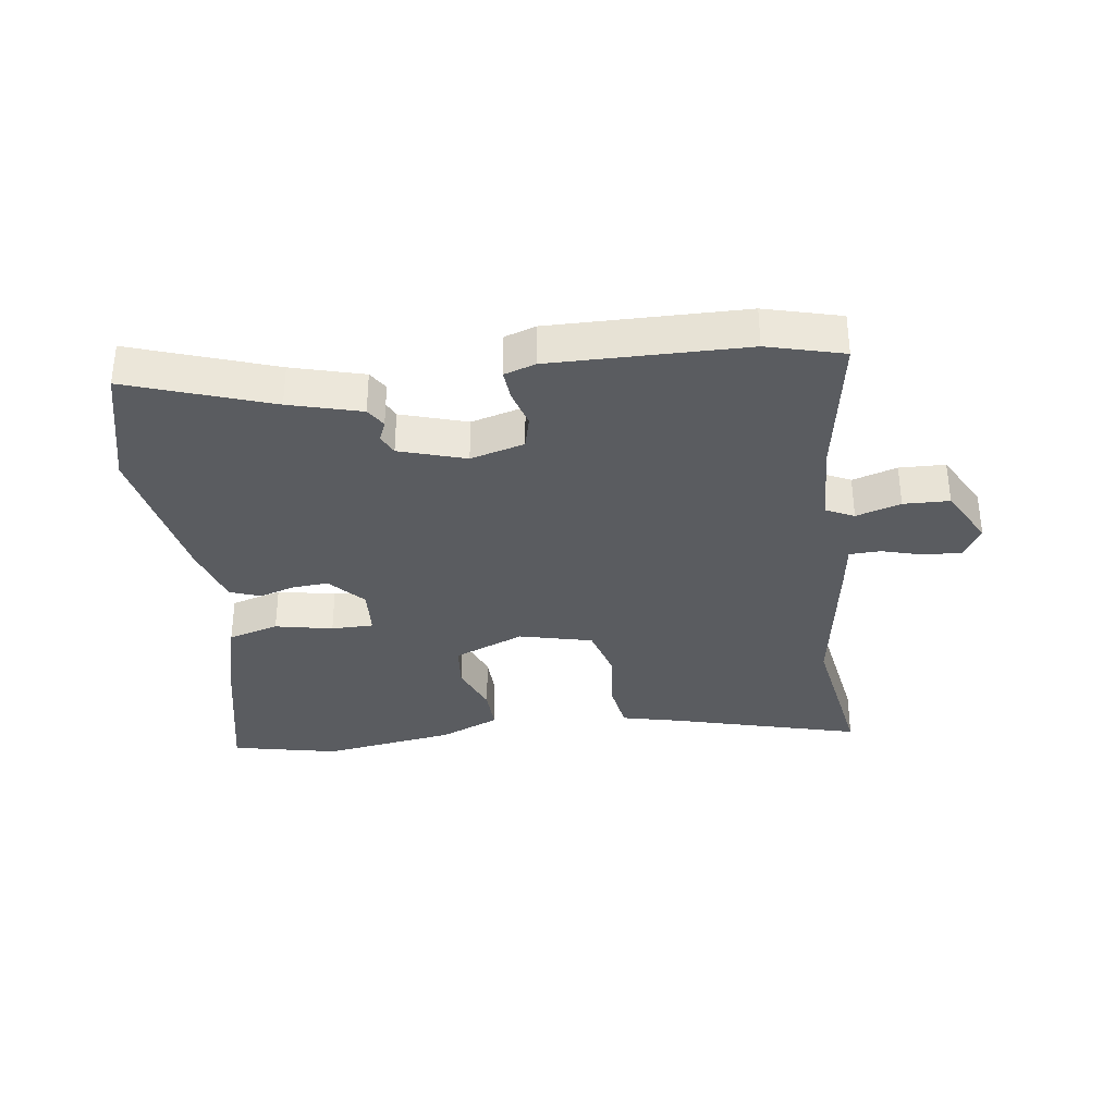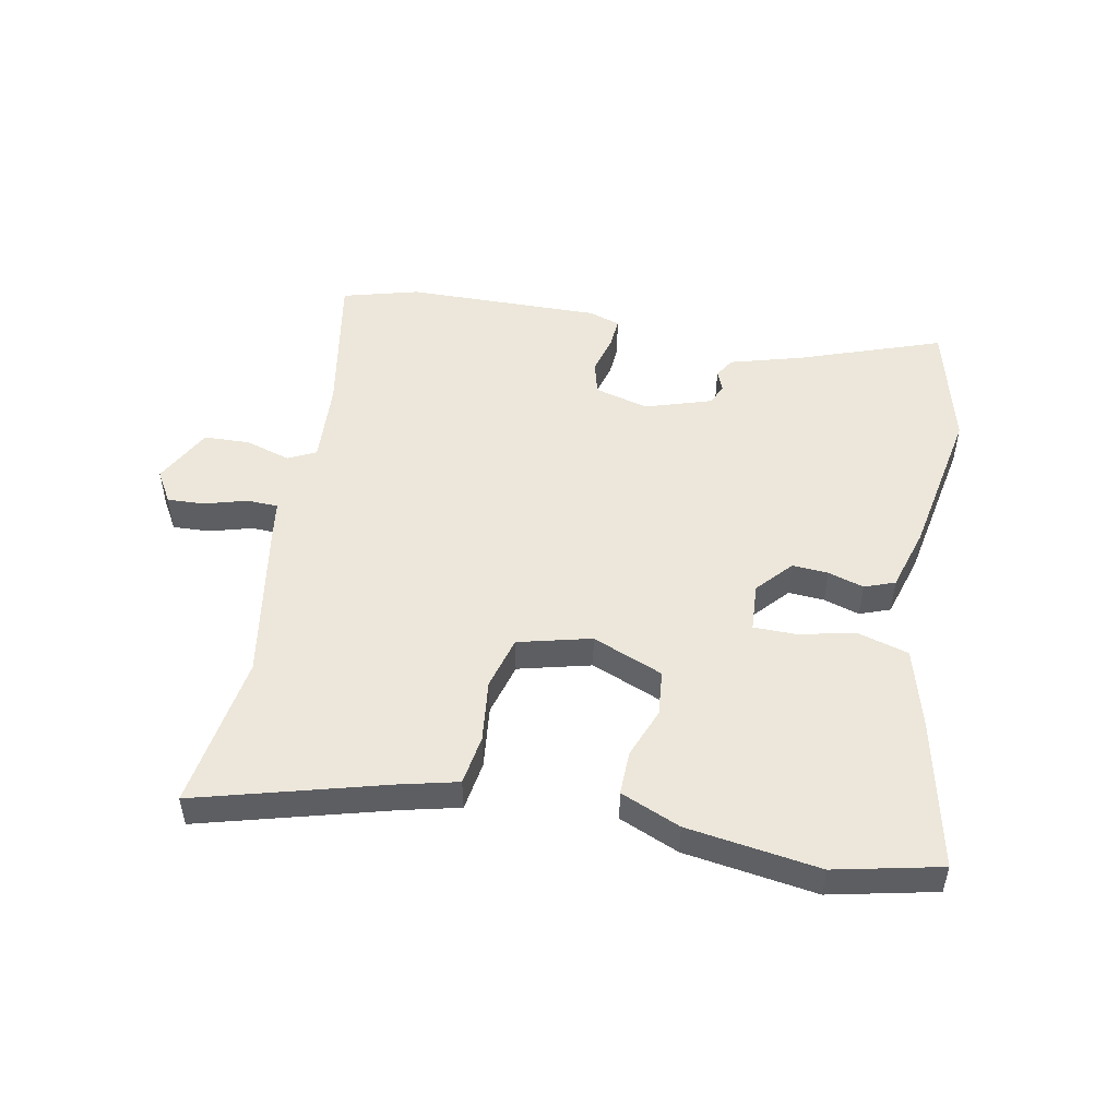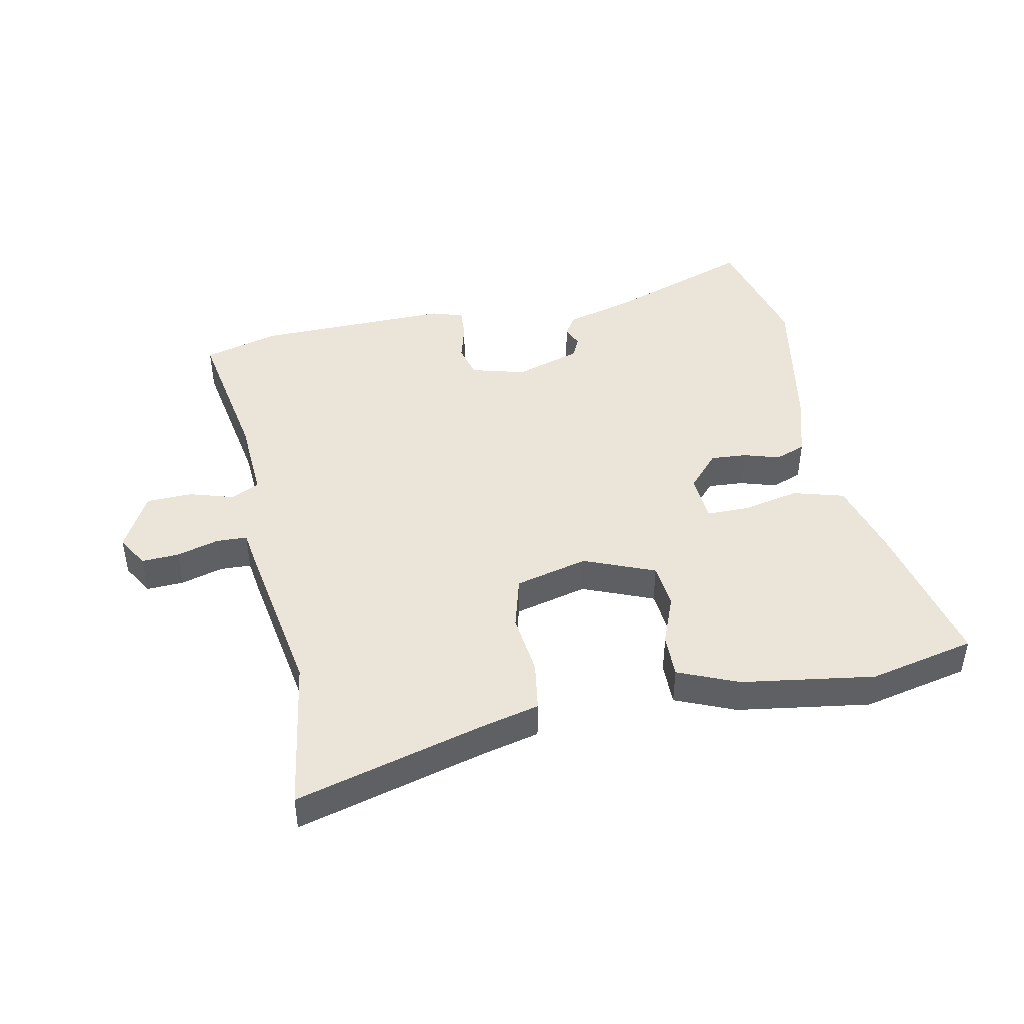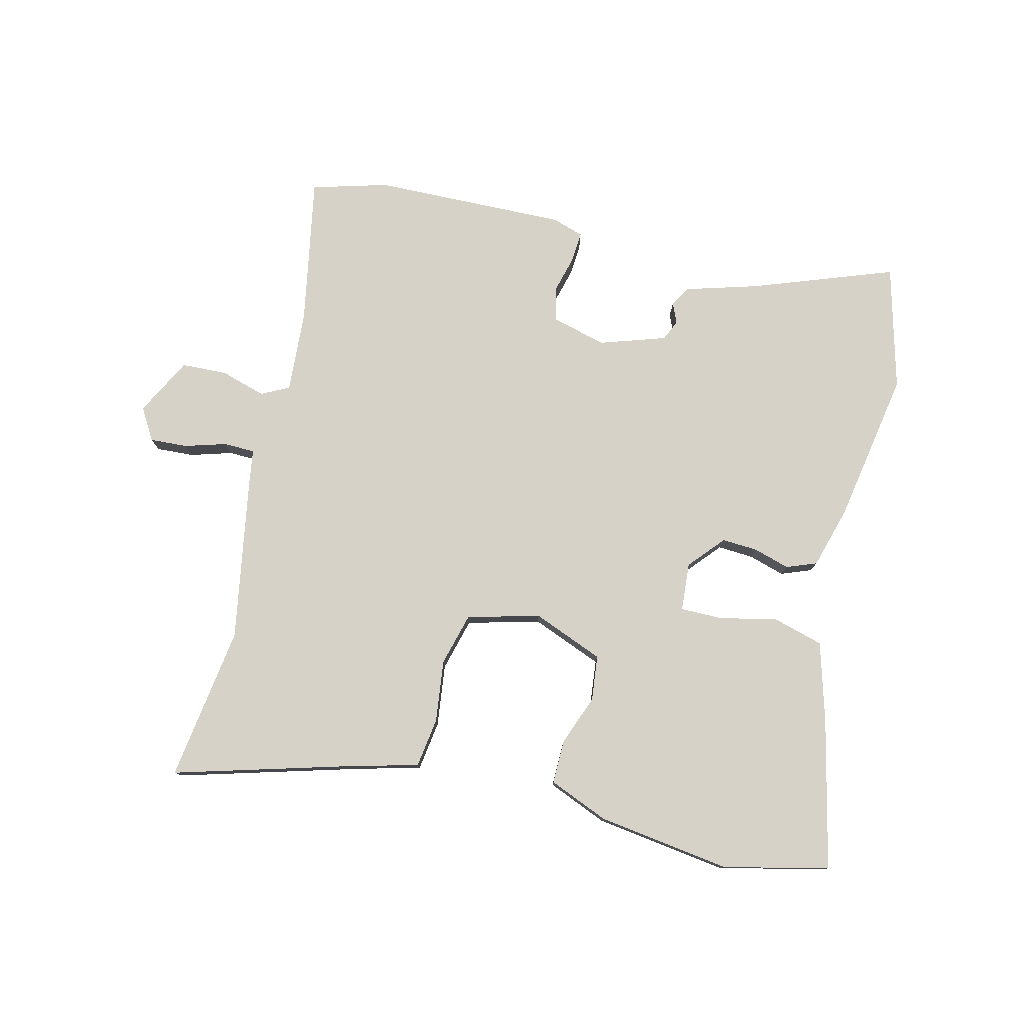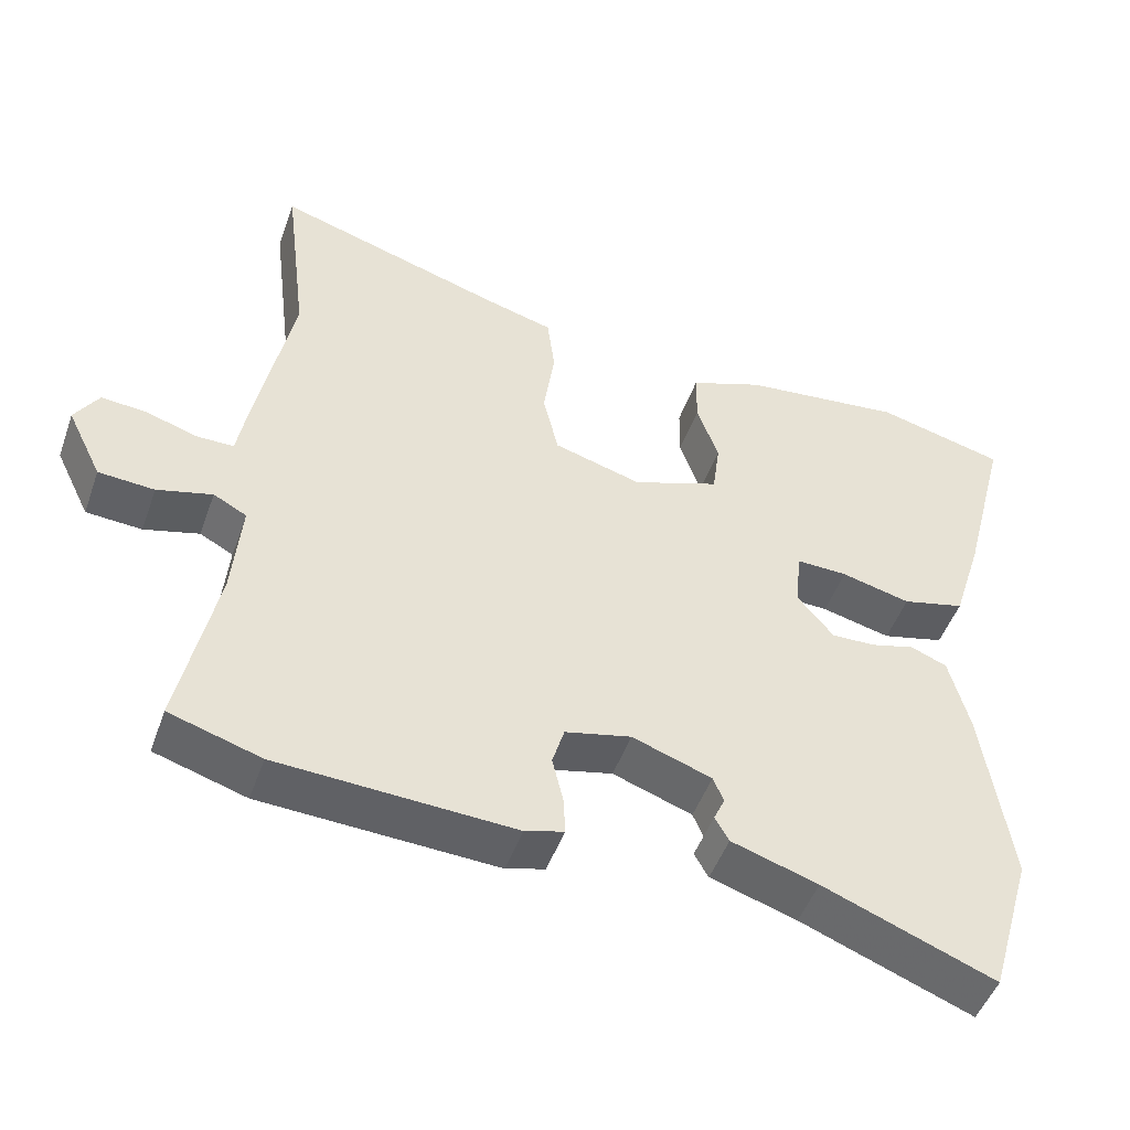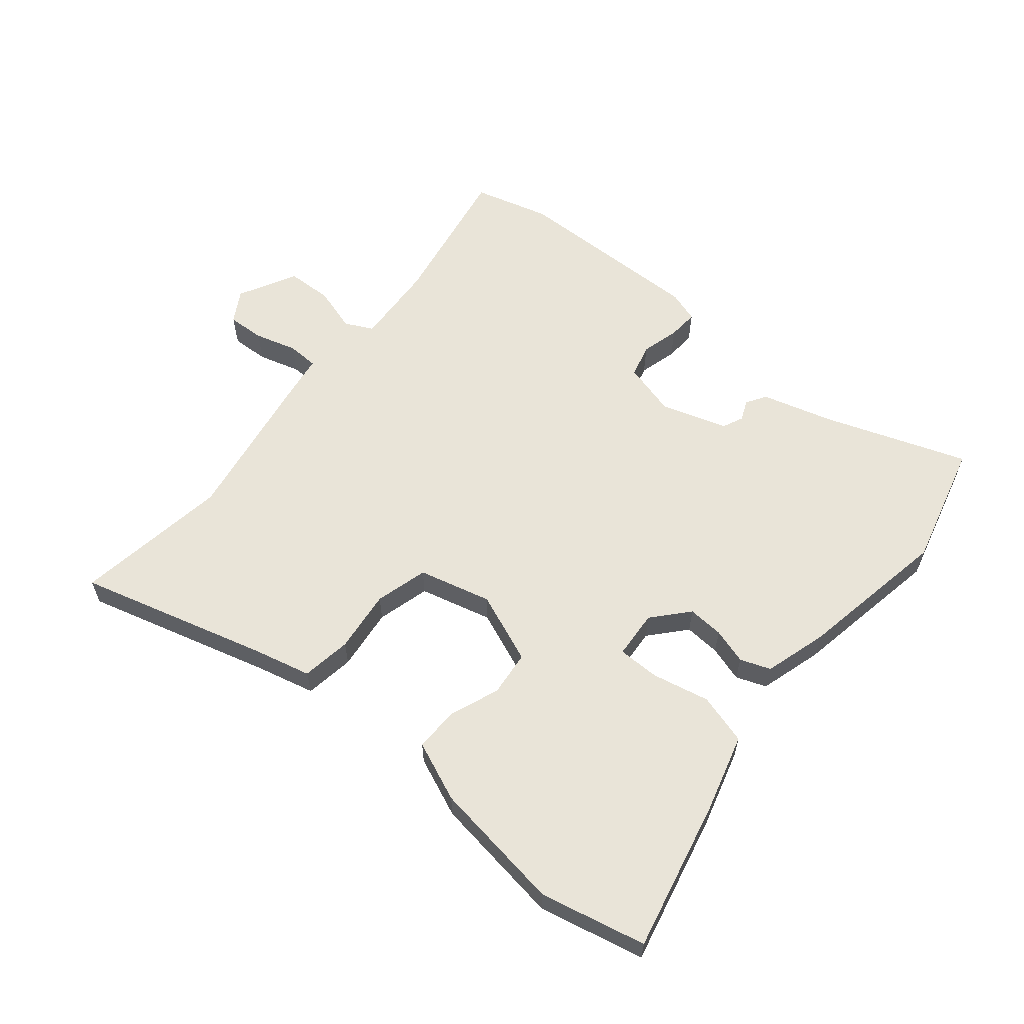
<metadata>
{"format":"obj","ext":"obj","renderer":"f3d","projection":"perspective","resolution":1024,"background":"white","views":[{"elev":-34.2,"azim":-170.1,"up":"+Y"},{"elev":50.5,"azim":12.8,"up":"+Y"},{"elev":44.5,"azim":-9.6,"up":"+Y"},{"elev":78.5,"azim":15.1,"up":"+Y"},{"elev":-48.7,"azim":-19.3,"up":"+Z"},{"elev":60.2,"azim":41.3,"up":"+Y"}]}
</metadata>
<code>
v -0.482 0.07 0.352
v -0.513 0.07 0.607
v -0.207 0.07 0.512
v -0.113 0.07 0.486
v -0.103 0.07 0.404
v -0.118 0.07 0.302
v -0.097 0.07 0.215
v 0.021 0.07 0.181
v 0.138 0.07 0.224
v 0.148 0.07 0.298
v 0.119 0.07 0.381
v 0.12 0.07 0.453
v 0.219 0.07 0.491
v 0.437 0.07 0.516
v 0.609 0.07 0.472
v 0.546 0.07 0.227
v 0.506 0.07 0.1
v 0.422 0.07 0.079
v 0.329 0.07 0.102
v 0.26 0.07 0.104
v 0.252 0.07 0.025
v 0.301 0.07 -0.034
v 0.36 0.07 -0.032
v 0.419 0.07 -0.016
v 0.468 0.07 -0.036
v 0.495 0.07 -0.14
v 0.532 0.07 -0.39
v 0.473 0.07 -0.592
v 0.243 0.07 -0.502
v 0.127 0.07 -0.465
v 0.108 0.07 -0.432
v 0.123 0.07 -0.399
v 0.109 0.07 -0.365
v 0.002 0.07 -0.327
v -0.087 0.07 -0.348
v -0.103 0.07 -0.402
v -0.088 0.07 -0.465
v -0.086 0.07 -0.515
v -0.138 0.07 -0.53
v -0.455 0.07 -0.514
v -0.578 0.07 -0.476
v -0.528 0.07 -0.236
v -0.516 0.07 -0.101
v -0.561 0.07 -0.077
v -0.635 0.07 -0.097
v -0.71 0.07 -0.092
v -0.757 0.07 0.004
v -0.725 0.07 0.055
v -0.664 0.07 0.05
v -0.596 0.07 0.028
v -0.545 0.07 0.028
v -0.534 0.07 0.09
v -0.482 0 0.352
v -0.513 0 0.607
v -0.207 0 0.512
v -0.113 0 0.486
v -0.103 0 0.404
v -0.118 0 0.302
v -0.097 0 0.215
v 0.021 0 0.181
v 0.138 0 0.224
v 0.148 0 0.298
v 0.119 0 0.381
v 0.12 0 0.453
v 0.219 0 0.491
v 0.437 0 0.516
v 0.609 0 0.472
v 0.546 0 0.227
v 0.506 0 0.1
v 0.422 0 0.079
v 0.329 0 0.102
v 0.26 0 0.104
v 0.252 0 0.025
v 0.301 0 -0.034
v 0.36 0 -0.032
v 0.419 0 -0.016
v 0.468 0 -0.036
v 0.495 0 -0.14
v 0.532 0 -0.39
v 0.473 0 -0.592
v 0.243 0 -0.502
v 0.127 0 -0.465
v 0.108 0 -0.432
v 0.123 0 -0.399
v 0.109 0 -0.365
v 0.002 0 -0.327
v -0.087 0 -0.348
v -0.103 0 -0.402
v -0.088 0 -0.465
v -0.086 0 -0.515
v -0.138 0 -0.53
v -0.455 0 -0.514
v -0.578 0 -0.476
v -0.528 0 -0.236
v -0.516 0 -0.101
v -0.561 0 -0.077
v -0.635 0 -0.097
v -0.71 0 -0.092
v -0.757 0 0.004
v -0.725 0 0.055
v -0.664 0 0.05
v -0.596 0 0.028
v -0.545 0 0.028
v -0.534 0 0.09
f 51 52 1
f 48 49 50
f 47 48 50
f 46 47 50
f 45 46 50
f 44 45 50
f 43 44 50 51
f 40 41 42
f 39 40 42
f 38 39 42
f 37 38 42
f 36 37 42
f 35 36 42 43
f 43 51 1
f 35 43 1
f 34 35 1
f 29 30 31 32
f 29 32 33
f 28 29 33
f 27 28 33
f 26 27 33
f 25 26 33
f 24 25 33
f 23 24 33
f 22 23 33 34
f 17 18 19
f 16 17 19
f 15 16 19
f 14 15 19
f 13 14 19
f 12 13 19
f 11 12 19
f 10 11 19
f 9 10 19 20
f 8 9 20 21
f 3 4 5 6
f 3 6 7
f 2 3 7
f 1 2 7
f 34 1 7
f 21 22 34
f 8 21 34
f 7 8 34
f 53 104 103
f 102 101 100
f 102 100 99
f 102 99 98
f 102 98 97
f 102 97 96
f 103 102 96 95
f 94 93 92
f 94 92 91
f 94 91 90
f 94 90 89
f 94 89 88
f 95 94 88 87
f 53 103 95
f 53 95 87
f 53 87 86
f 84 83 82 81
f 85 84 81
f 85 81 80
f 85 80 79
f 85 79 78
f 85 78 77
f 85 77 76
f 85 76 75
f 86 85 75 74
f 71 70 69
f 71 69 68
f 71 68 67
f 71 67 66
f 71 66 65
f 71 65 64
f 71 64 63
f 71 63 62
f 72 71 62 61
f 73 72 61 60
f 58 57 56 55
f 59 58 55
f 59 55 54
f 59 54 53
f 59 53 86
f 86 74 73
f 86 73 60
f 86 60 59
f 1 53 54 2
f 2 54 55 3
f 3 55 56 4
f 4 56 57 5
f 5 57 58 6
f 6 58 59 7
f 7 59 60 8
f 8 60 61 9
f 9 61 62 10
f 10 62 63 11
f 11 63 64 12
f 12 64 65 13
f 13 65 66 14
f 14 66 67 15
f 15 67 68 16
f 16 68 69 17
f 17 69 70 18
f 18 70 71 19
f 19 71 72 20
f 20 72 73 21
f 21 73 74 22
f 22 74 75 23
f 23 75 76 24
f 24 76 77 25
f 25 77 78 26
f 26 78 79 27
f 27 79 80 28
f 28 80 81 29
f 29 81 82 30
f 30 82 83 31
f 31 83 84 32
f 32 84 85 33
f 33 85 86 34
f 34 86 87 35
f 35 87 88 36
f 36 88 89 37
f 37 89 90 38
f 38 90 91 39
f 39 91 92 40
f 40 92 93 41
f 41 93 94 42
f 42 94 95 43
f 43 95 96 44
f 44 96 97 45
f 45 97 98 46
f 46 98 99 47
f 47 99 100 48
f 48 100 101 49
f 49 101 102 50
f 50 102 103 51
f 51 103 104 52
f 52 104 53 1

</code>
